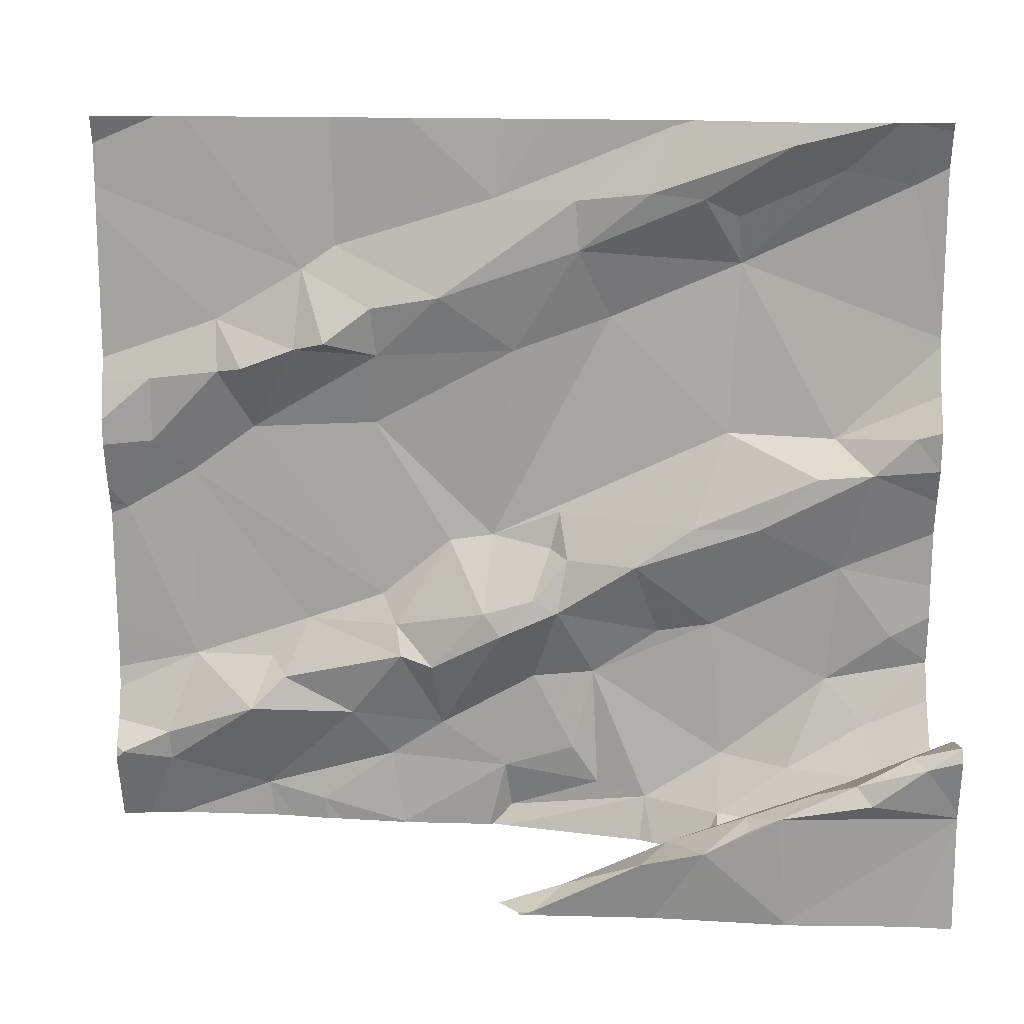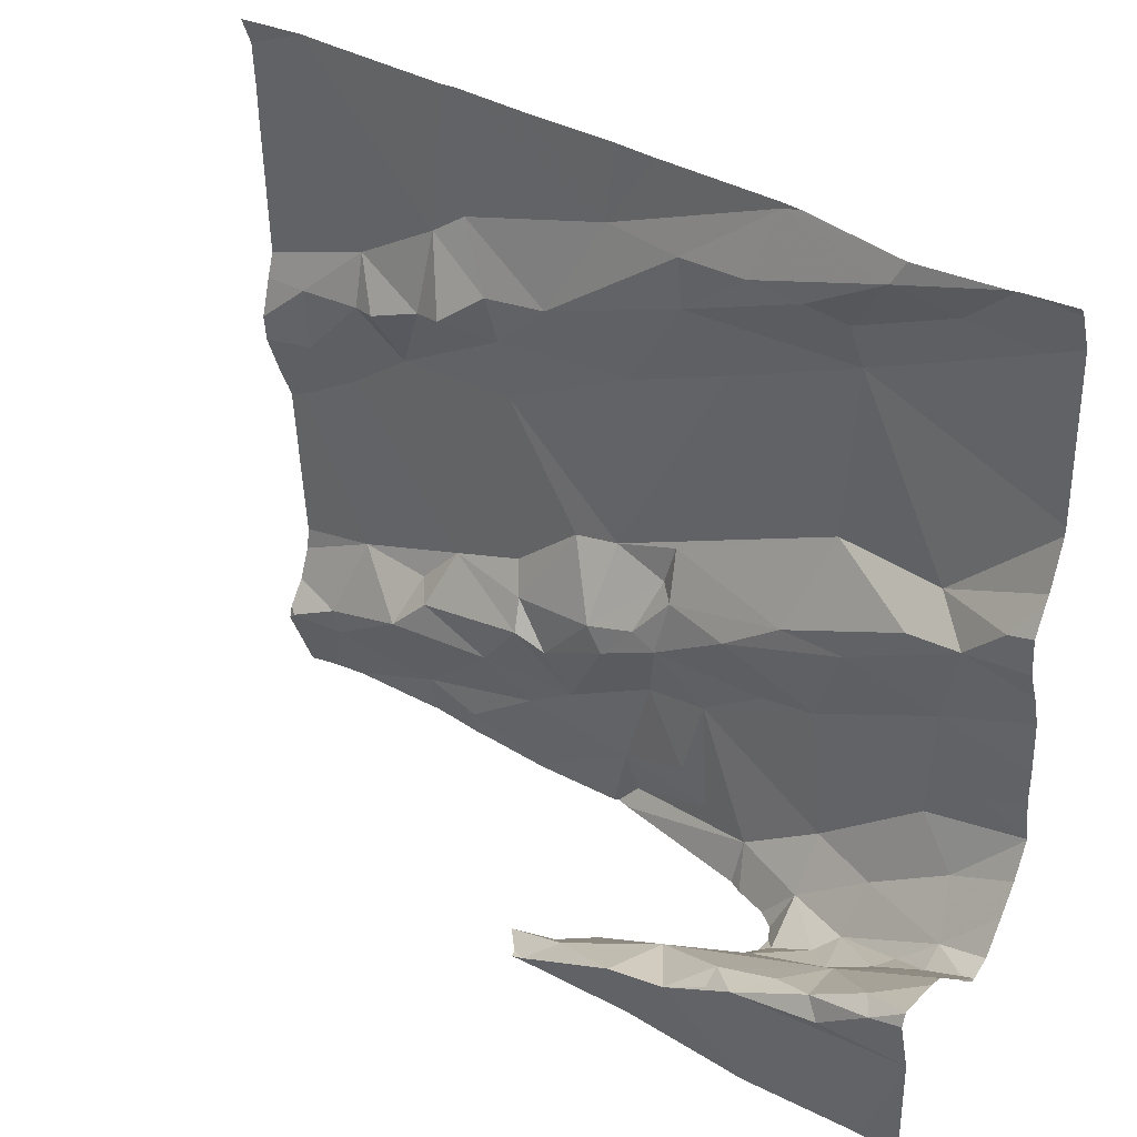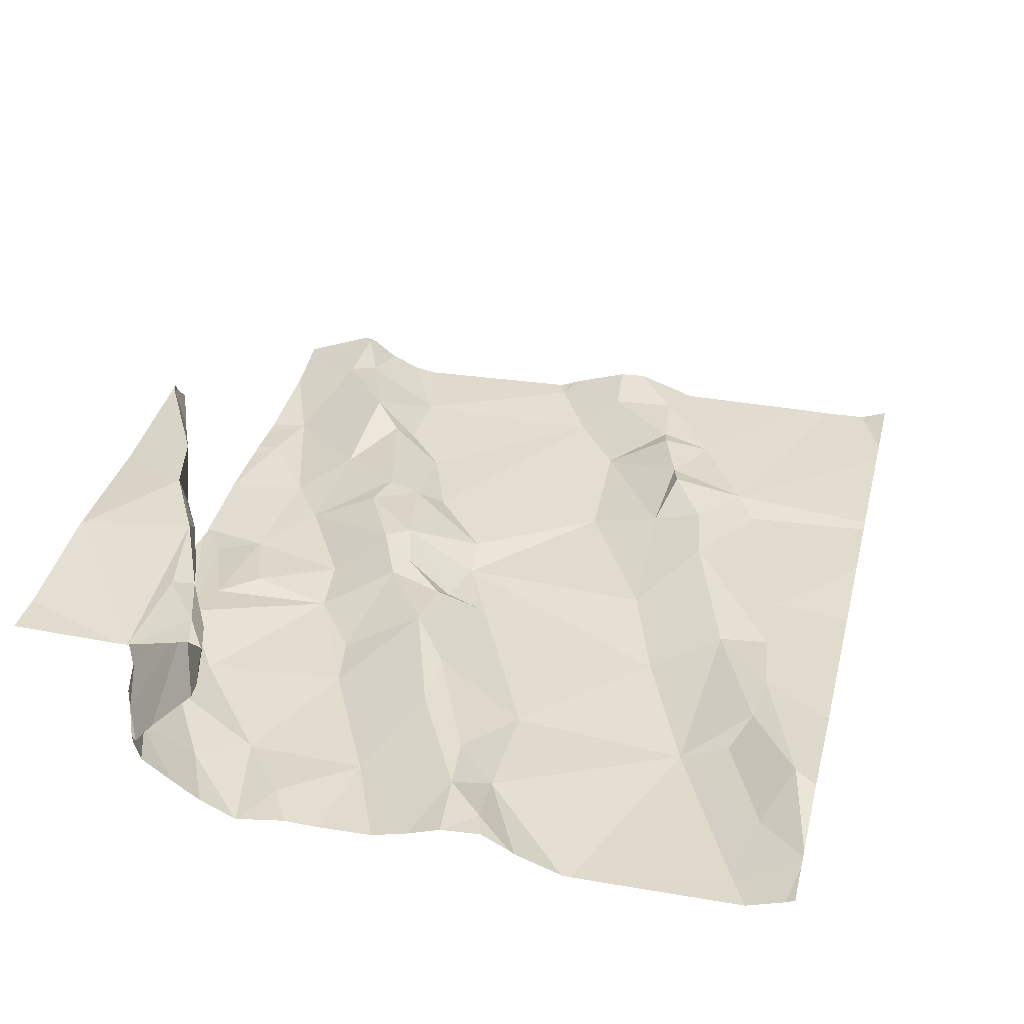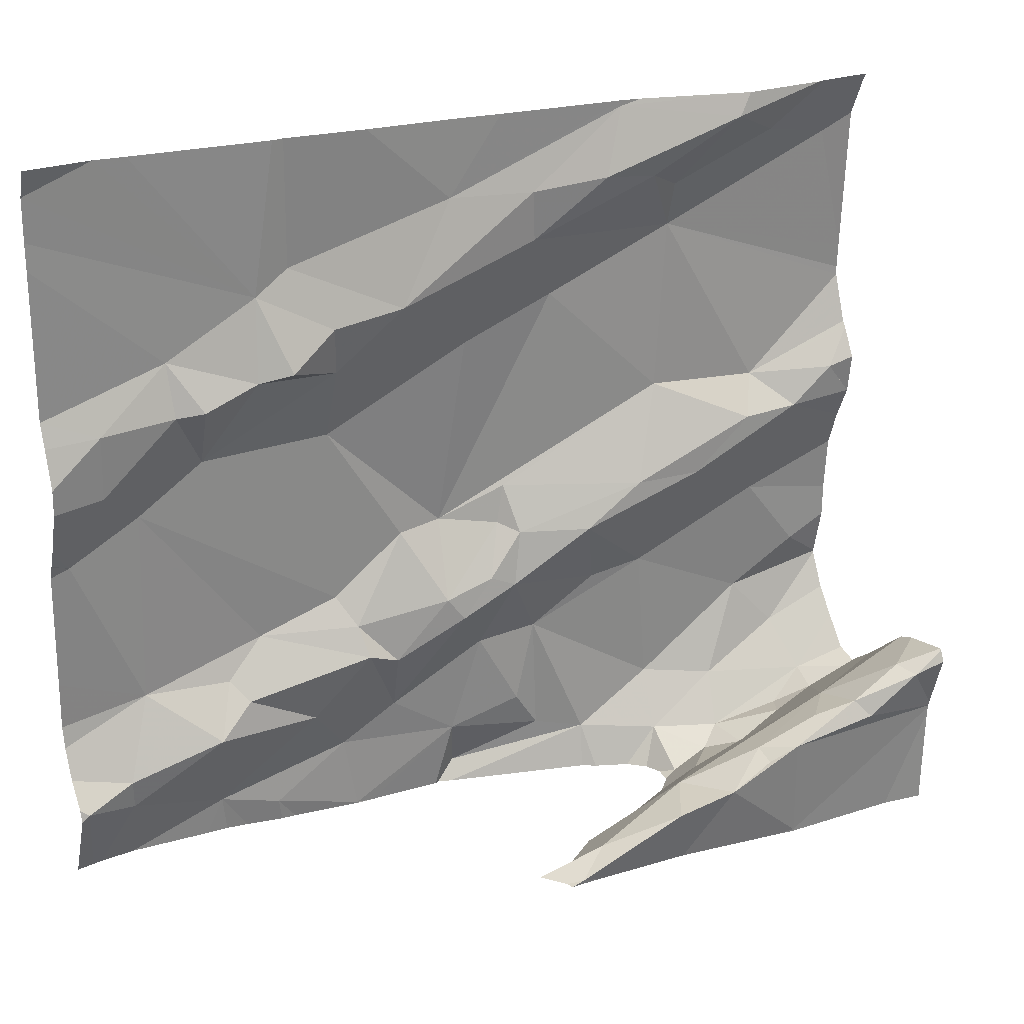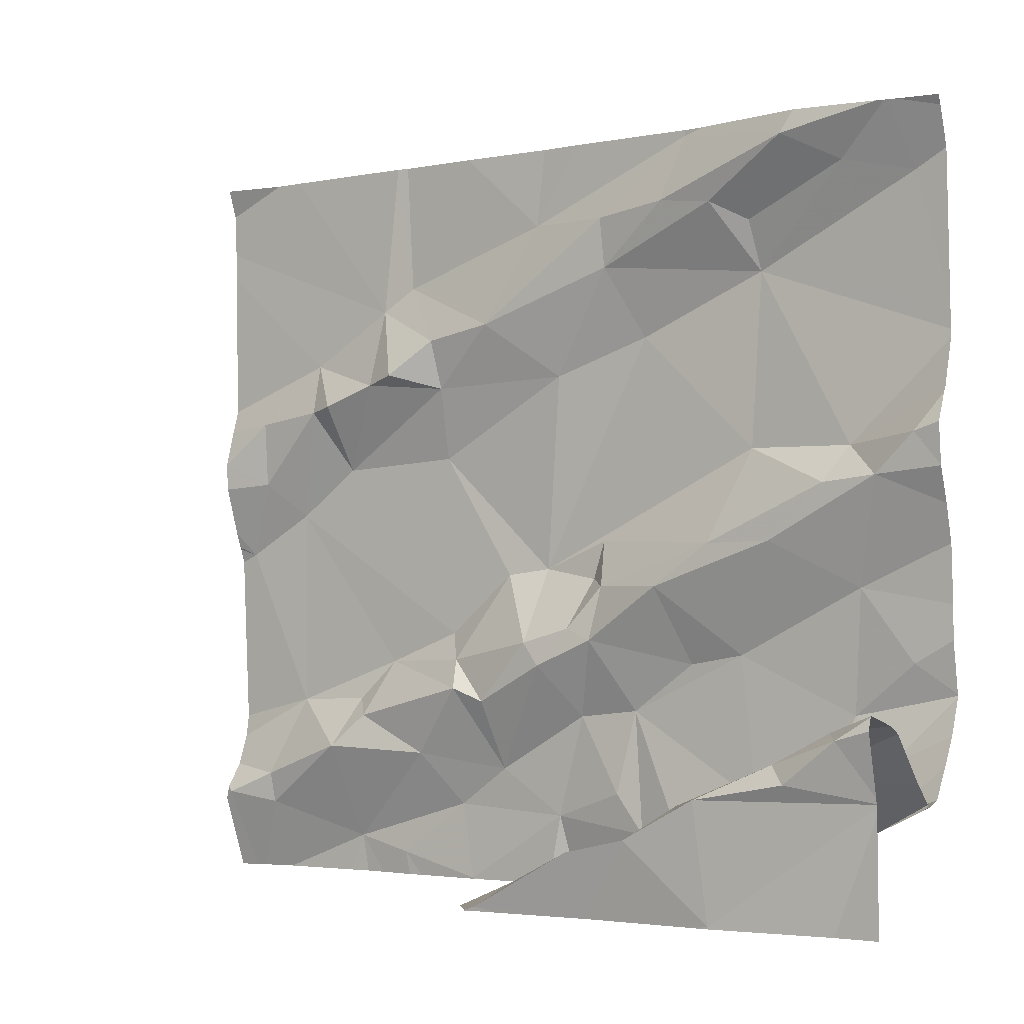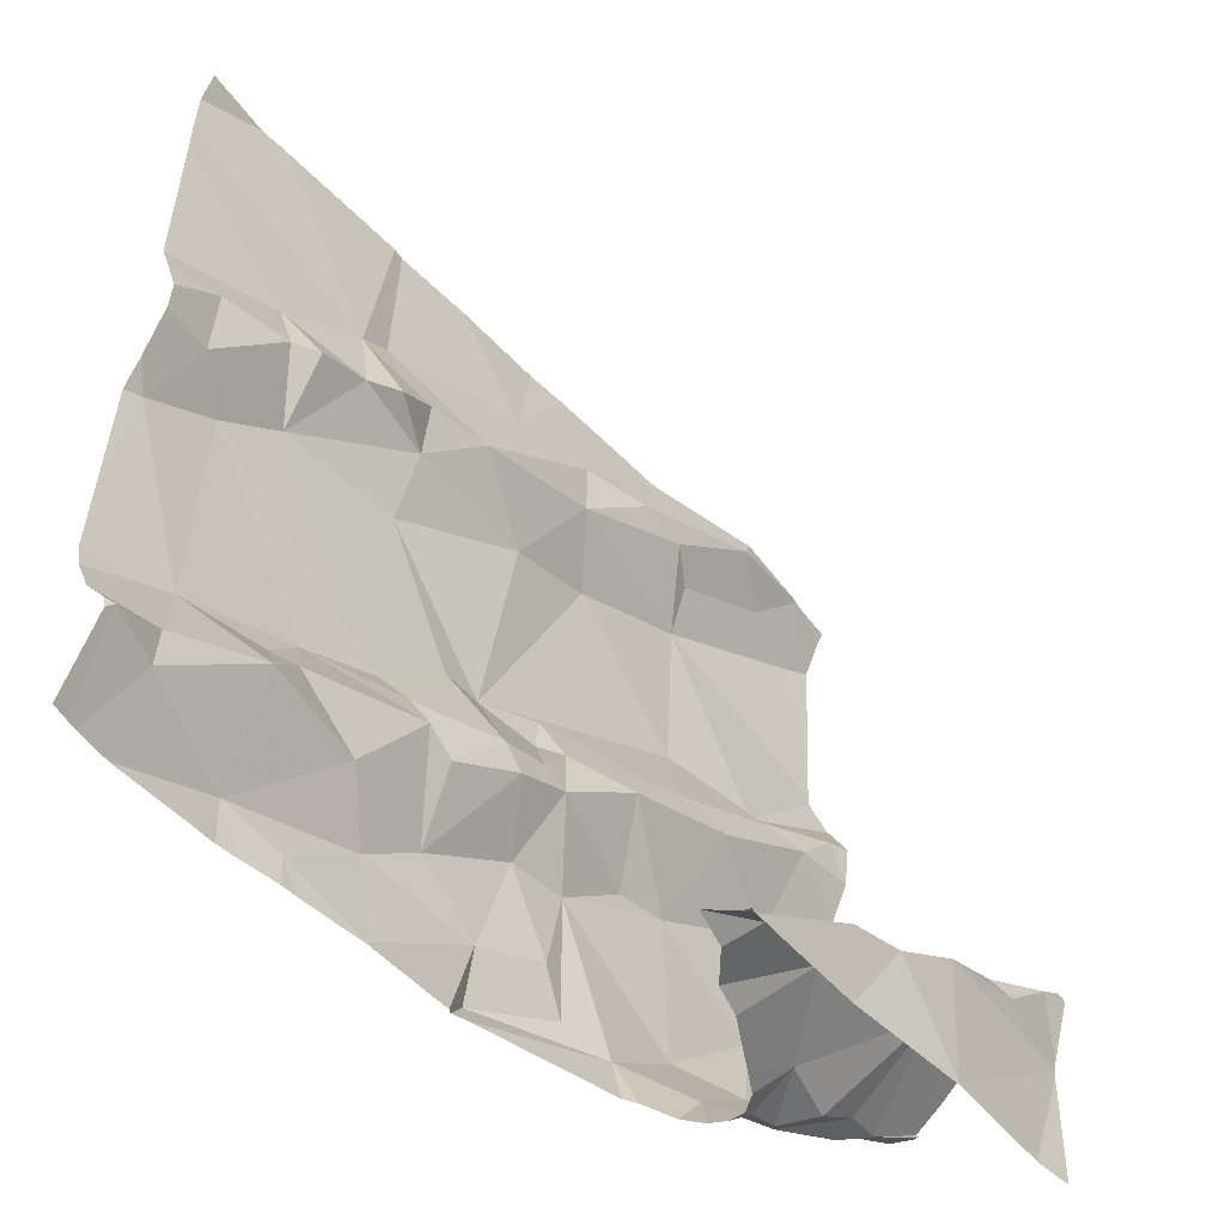
<metadata>
{"format":"obj","ext":"obj","renderer":"f3d","projection":"perspective","resolution":1024,"background":"white","views":[{"elev":13.6,"azim":1.2,"up":"+Y"},{"elev":35.9,"azim":32.5,"up":"+Y"},{"elev":41.1,"azim":103.9,"up":"+Z"},{"elev":25.5,"azim":-27.9,"up":"+Y"},{"elev":-3.0,"azim":28.6,"up":"+Y"},{"elev":-47.9,"azim":-54.7,"up":"+Y"}]}
</metadata>
<code>
v -28.1 243.3 503.4
v -28.02 243.3 503.4
v -28.02 243.3 503.4
v -28.15 243.3 503.4
v -28.02 243.4 503.4
v -28.02 243.3 503.4
v -28.02 243.7 503.4
v -28.06 243.7 503.4
v -28.14 243.2 503.4
v -28.02 243.1 503.4
v -28.02 243.2 503.4
v -28.07 243.1 503.4
v -28.02 243.7 503.4
v -28.27 243.6 503.4
v -28.02 243.5 503.4
v -28.02 243.3 503.4
v -28.15 243 503.4
v -28.02 243 503.4
v -28.02 243 503.4
v -28.02 243 503.7
v -28.02 243 503.6
v -28.02 243 503.7
v -28.02 242.9 503.7
v -28.1 242.9 503.4
v -28.02 243 503.4
v -28.08 242.9 503.4
v -28.02 242.9 503.5
v -28.02 243 503.6
v -28.08 242.9 503.5
v -28.02 242.9 503.5
v -28.02 242.9 503.5
v -28.02 242.9 503.7
v -28.02 242.9 503.7
v -28.23 242.9 503.7
v -28.12 242.9 503.7
v -28.02 242.9 503.7
v -28.02 243.4 503.4
v -28.02 242.9 503.7
v -28.29 242.8 503.4
v -28.02 243 503.4
v -28.03 242.9 503.5
v -28.02 242.9 503.5
v -28.02 242.9 503.5
v -28.15 242.9 503.6
v -28.14 242.9 503.5
v -28.2 242.9 503.4
v -28.28 242.9 503.4
v -28.02 243 503.4
v -28.21 243.7 503.4
v -28.28 243.6 503.4
v -28.32 243.6 503.4
v -28.24 242.8 503.5
v -28.3 243.1 503.4
v -28.29 242.8 503.5
v -28.21 242.8 503.4
v -28.15 243.7 503.4
v -28.17 243.3 503.4
v -28.28 243.3 503.4
v -28.33 243.2 503.4
v -28.24 243.2 503.4
v -28.2 242.8 503.5
v -28.37 243.1 503.4
v -28.06 243 503.7
v -29.1 243.7 503.3
v -28.22 242.8 503.7
v -28.36 243.7 503.4
v -28.32 242.9 503.7
v -28.27 242.9 503.6
v -28.27 242.9 503.7
v -28.4 242.9 503.6
v -28.36 242.9 503.6
v -28.19 242.9 503.6
v -28.14 243 503.7
v -28.38 242.8 503.4
v -28.29 242.8 503.5
v -28.07 243 503.7
v -28.39 243.6 503.4
v -28.13 242.9 503.5
v -28.4 243.2 503.4
v -28.45 243 503.3
v -28.05 243.3 503.4
v -28.36 243.7 503.4
v -28.02 243 503.7
v -28.33 242.8 503.4
v -28.38 242.8 503.6
v -28.02 243.5 503.4
v -28.02 243.5 503.4
v -28.02 243.1 503.4
v -28.3 242.8 503.4
v -28.08 243.7 503.4
v -28.72 242.9 503.3
v -28.77 242.9 503.3
v -29.02 242.9 503.3
v -29.09 242.9 503.3
v -28.37 242.8 503.4
v -28.89 242.8 503.3
v -28.8 243.7 503.4
v -28.79 243.7 503.4
v -28.97 243.7 503.3
v -28.64 243.2 503.3
v -28.6 243.1 503.4
v -28.82 242.8 503.3
v -28.59 243.2 503.3
v -28.57 242.9 503.3
v -28.65 242.9 503.3
v -28.58 243.6 503.4
v -28.48 243.6 503.4
v -28.44 243.5 503.4
v -28.49 243.2 503.4
v -28.53 243.1 503.4
v -28.33 243.7 503.4
v -28.57 243.7 503.4
v -28.71 242.8 503.3
v -28.73 243.1 503.3
v -28.83 243.1 503.3
v -28.91 243 503.4
v -28.98 243.3 503.3
v -28.86 243 503.3
v -28.56 243.4 503.4
v -28.71 243 503.4
v -28.84 243.4 503.4
v -28.94 243.5 503.3
v -28.8 243.4 503.4
v -28.73 243.4 503.4
v -28.9 243.3 503.3
v -28.51 243.2 503.3
v -28.83 243.5 503.3
v -28.31 242.8 503.4
v -29.03 243.4 503.3
v -28.07 242.8 503.7
v -29.03 243.3 503.3
v -28.52 243.7 503.4
v -28.71 243.1 503.4
v -28.48 242.9 503.3
v -28.45 242.9 503.3
v -29.02 242.9 503.3
v -28.5 243.2 503.3
v -28.5 243.1 503.4
v -28.67 243 503.4
v -28.74 243.5 503.4
v -28.65 243.5 503.4
v -28.79 243.6 503.3
v -28.58 243.1 503.4
v -28.53 243 503.3
v -28.48 243.6 503.4
v -28.99 243 503.3
v -28.74 243.3 503.3
v -29.07 243.2 503.3
v -28.91 243.4 503.4
v -28.94 243.4 503.4
v -28.22 242.8 503.7
v -28.02 242.8 503.7
v -28.88 243 503.3
v -28.22 242.8 503.7
v -28.07 242.8 503.7
v -28.56 242.8 503.3
v -28.53 242.8 503.6
v -28.09 243.7 503.4
v -28.69 243.7 503.4
v -28.09 243.7 503.4
v -28.49 242.8 503.6
v -28.02 243.7 503.4
v -28.2 243.7 503.4
v -29.01 243.7 503.3
v -29.1 243.7 503.3
v -29.1 243.1 503.3
v -29.1 243.2 503.3
v -29.1 243.4 503.3
v -29.1 243.6 503.3
v -29.1 242.9 503.3
v -28.07 243.7 503.4
v -29.1 242.9 503.3
v -29.1 242.9 503.3
v -29.1 243 503.3
v -29.1 243.3 503.3
v -29.1 243.3 503.3
v -29.1 243.6 503.3
v -29.1 243.4 503.3
v -29.1 243.2 503.3
v -29.1 243.2 503.3
v -29.1 243.2 503.3
v -29.1 243 503.3
v -28.24 242.8 503.6
v -28.4 242.8 503.6
v -28.32 242.8 503.5
v -28.3 242.8 503.5
v -28.52 242.8 503.6
v -28.47 242.8 503.5
v -28.35 242.8 503.5
v -29.07 242.8 503.3
v -28.89 242.8 503.3
v -28.91 242.8 503.3
v -29.02 242.8 503.3
v -28.86 242.8 503.3
v -28.81 242.8 503.3
v -28.69 242.8 503.3
v -28.71 242.8 503.3
v -28.59 242.8 503.3
v -28.79 242.8 503.3
v -28.71 242.8 503.3
v -28.39 242.8 503.4
v -28.57 242.8 503.3
v -29.06 242.8 503.3
v -28.59 242.8 503.3
v -28.5 242.8 503.6
v -28.53 242.8 503.6
v -28.43 242.8 503.5
v -28.55 242.8 503.6
v -28.55 242.8 503.6
v -28.57 242.8 503.6
v -29.08 242.8 503.3
v -29.1 242.8 503.3
f 2 1 16
f 3 81 2
f 20 76 63
f 83 63 22
f 5 81 6
f 6 81 3
f 8 7 171
f 11 9 10
f 10 9 12
f 13 8 87
f 37 4 5
f 15 4 37
f 16 1 11
f 18 24 25
f 19 17 18
f 21 76 20
f 22 63 23
f 23 63 35
f 25 24 26
f 27 44 28
f 28 44 21
f 30 41 29
f 31 29 27
f 155 65 154
f 36 34 32
f 84 74 95
f 12 9 17
f 56 8 90
f 35 34 36
f 61 52 75
f 61 44 45
f 75 71 44
f 25 26 40
f 26 29 41
f 26 41 43
f 53 62 80
f 29 45 44
f 47 39 46
f 29 44 27
f 10 12 88
f 1 9 11
f 53 9 60
f 14 4 15
f 14 50 51
f 59 79 60
f 47 46 17
f 26 24 46
f 46 24 17
f 12 17 19
f 87 14 86
f 58 57 4
f 56 49 50
f 51 50 49
f 4 81 5
f 26 55 78
f 39 52 55
f 39 54 52
f 17 53 47
f 57 60 1
f 53 17 9
f 54 39 128
f 46 55 26
f 56 50 14
f 4 57 1
f 58 59 57
f 49 77 51
f 14 58 4
f 59 60 57
f 45 55 61
f 8 56 14
f 62 53 79
f 23 35 38
f 34 65 32
f 35 63 73
f 65 67 85
f 33 32 155
f 65 34 67
f 34 69 67
f 34 72 68
f 68 69 34
f 71 70 67
f 85 70 184
f 30 29 31
f 71 68 44
f 73 72 34
f 35 73 34
f 74 39 47
f 67 69 68
f 75 52 54
f 75 44 61
f 55 52 61
f 44 73 76
f 44 76 21
f 82 77 49
f 45 78 55
f 185 54 186
f 78 45 29
f 47 80 74
f 17 24 18
f 53 60 79
f 29 26 78
f 47 53 80
f 7 8 13
f 81 4 1
f 49 56 160
f 68 71 67
f 44 72 73
f 44 68 72
f 82 49 163
f 20 63 83
f 55 46 39
f 60 9 1
f 81 1 2
f 73 63 76
f 40 26 42
f 42 26 43
f 43 41 30
f 88 12 48
f 48 12 19
f 86 14 15
f 91 113 104
f 108 107 119
f 14 51 107
f 87 8 14
f 142 140 141
f 186 54 89
f 58 14 108
f 38 35 36
f 187 71 188
f 100 101 103
f 149 121 122
f 166 148 167
f 190 170 211
f 91 92 96
f 92 91 105
f 136 93 94
f 94 93 172
f 172 146 174
f 102 96 194
f 137 109 59
f 101 100 133
f 118 115 153
f 138 109 110
f 96 102 91
f 124 140 123
f 103 147 100
f 104 105 91
f 106 82 66
f 114 115 133
f 107 108 14
f 126 137 103
f 110 109 126
f 124 125 147
f 104 113 196
f 115 114 117
f 116 153 146
f 116 96 92
f 118 116 92
f 125 117 114
f 92 120 118
f 108 119 103
f 105 120 92
f 127 122 121
f 123 121 124
f 125 124 121
f 101 126 103
f 122 129 150
f 131 129 175
f 164 127 99
f 169 127 177
f 129 122 168
f 148 131 176
f 150 131 117
f 114 133 100
f 134 144 104
f 134 135 80
f 135 134 104
f 193 136 203
f 136 94 190
f 126 109 137
f 138 79 109
f 139 101 133
f 120 139 133
f 101 143 110
f 101 110 126
f 62 138 80
f 141 140 124
f 142 127 140
f 141 145 106
f 119 141 124
f 138 110 143
f 143 144 138
f 77 145 107
f 51 77 107
f 119 107 141
f 138 144 80
f 82 145 77
f 79 138 62
f 79 59 109
f 116 146 93
f 124 147 119
f 113 91 102
f 117 148 146
f 97 142 98
f 147 125 114
f 106 142 141
f 125 121 149
f 144 143 105
f 150 117 125
f 104 144 105
f 116 118 153
f 93 136 116
f 140 127 123
f 106 145 82
f 185 75 54
f 184 70 157
f 147 114 100
f 115 117 146
f 116 136 96
f 104 156 135
f 149 150 125
f 105 139 120
f 119 147 103
f 156 104 198
f 123 127 121
f 150 129 131
f 74 135 156
f 202 156 204
f 143 101 139
f 143 139 105
f 80 135 74
f 146 153 115
f 70 161 157
f 184 157 205
f 209 161 210
f 120 133 115
f 98 106 159
f 71 161 70
f 115 118 120
f 183 65 85
f 108 103 58
f 103 137 58
f 59 58 137
f 122 150 149
f 71 75 189
f 85 67 70
f 113 102 199
f 148 117 131
f 80 144 134
f 107 145 141
f 151 65 183
f 166 146 148
f 167 148 180
f 168 122 169
f 89 54 128
f 95 74 201
f 169 122 127
f 170 94 173
f 84 39 74
f 172 93 146
f 173 94 172
f 64 165 164
f 174 146 182
f 128 39 84
f 175 129 178
f 176 131 175
f 130 33 155
f 177 127 165
f 178 129 168
f 152 33 130
f 179 148 176
f 154 65 151
f 159 106 112
f 180 148 181
f 98 142 106
f 181 148 179
f 182 146 166
f 155 32 65
f 187 161 71
f 188 71 207
f 189 75 185
f 97 127 142
f 190 94 170
f 99 127 97
f 191 96 192
f 192 96 193
f 112 106 132
f 193 96 136
f 194 96 191
f 132 106 66
f 195 102 194
f 196 113 197
f 164 165 127
f 197 113 200
f 198 104 196
f 111 82 163
f 199 102 195
f 200 113 199
f 201 74 202
f 66 82 111
f 158 49 160
f 202 74 156
f 203 136 190
f 204 156 198
f 163 49 158
f 205 157 206
f 206 157 208
f 160 56 90
f 207 71 189
f 208 157 209
f 209 157 161
f 90 8 171
f 210 161 187
f 171 7 162
f 211 170 212

</code>
